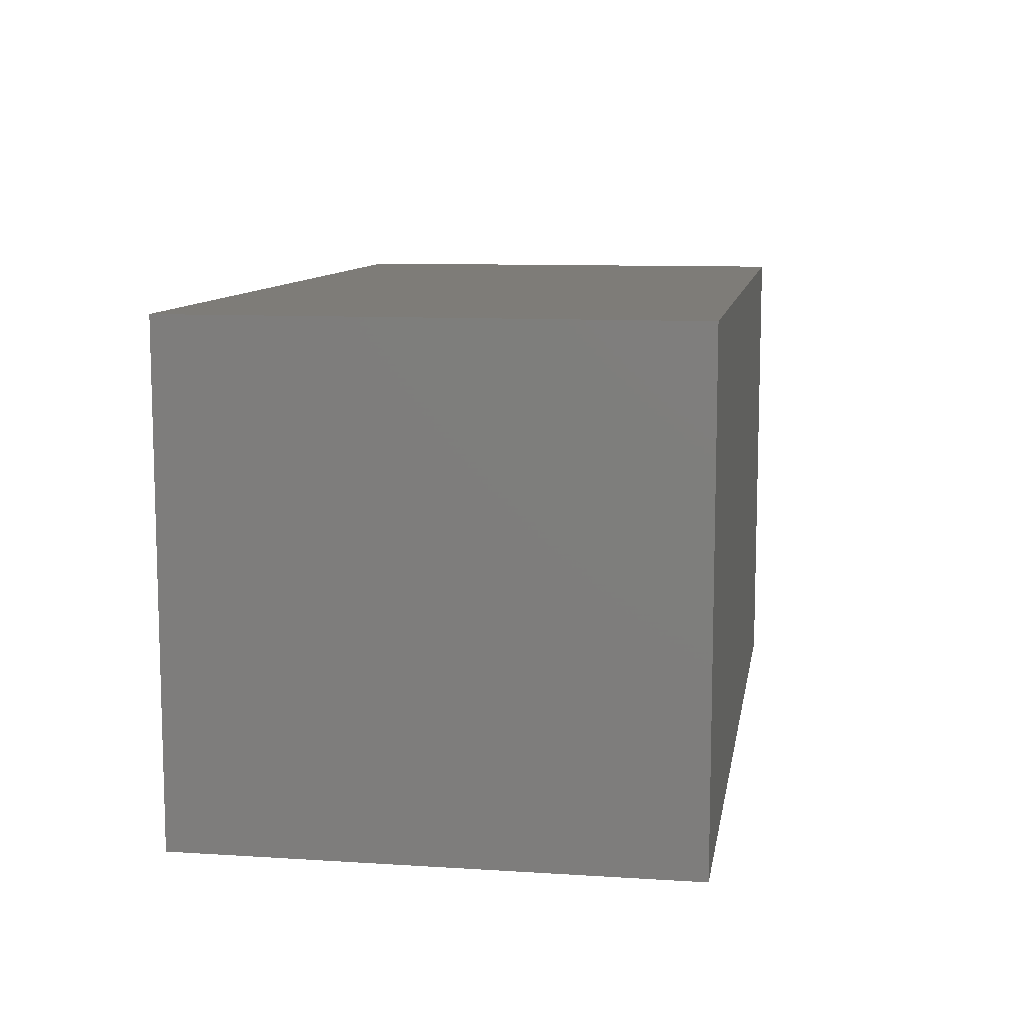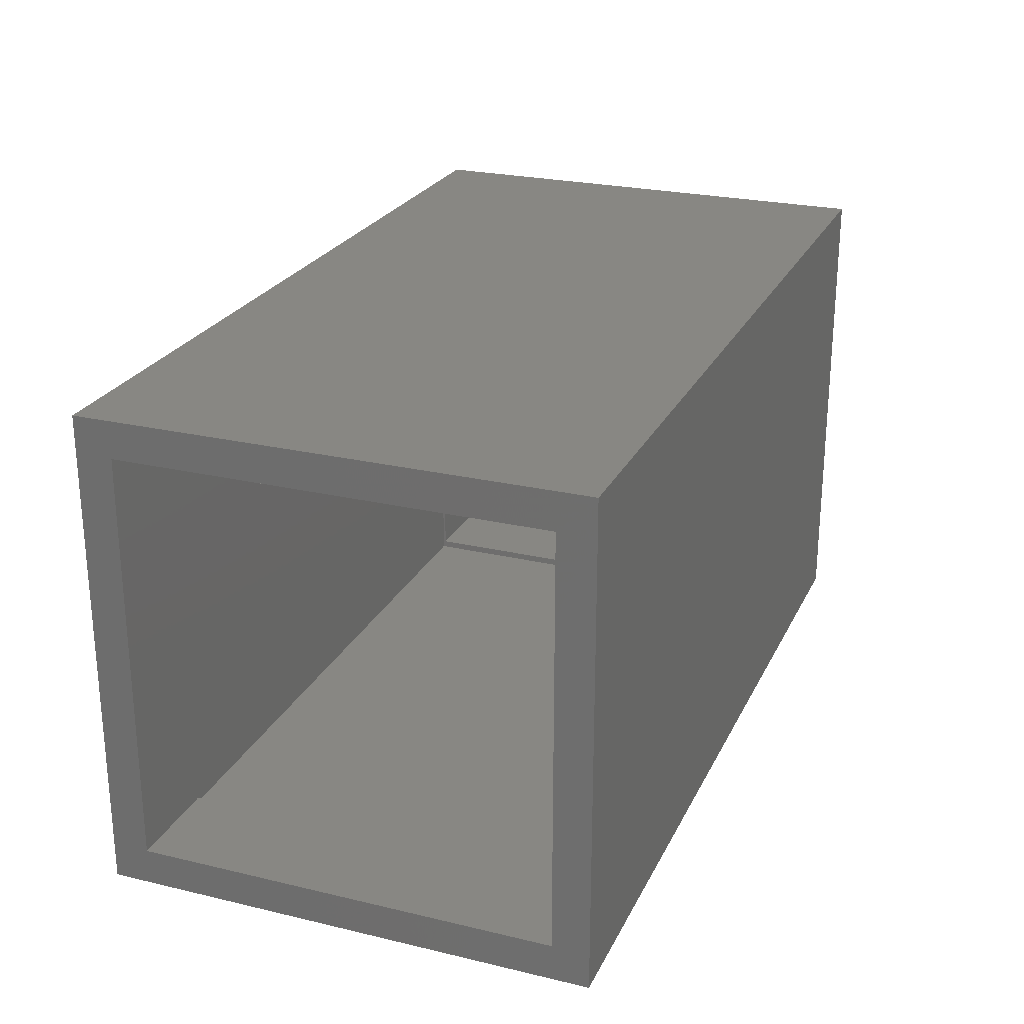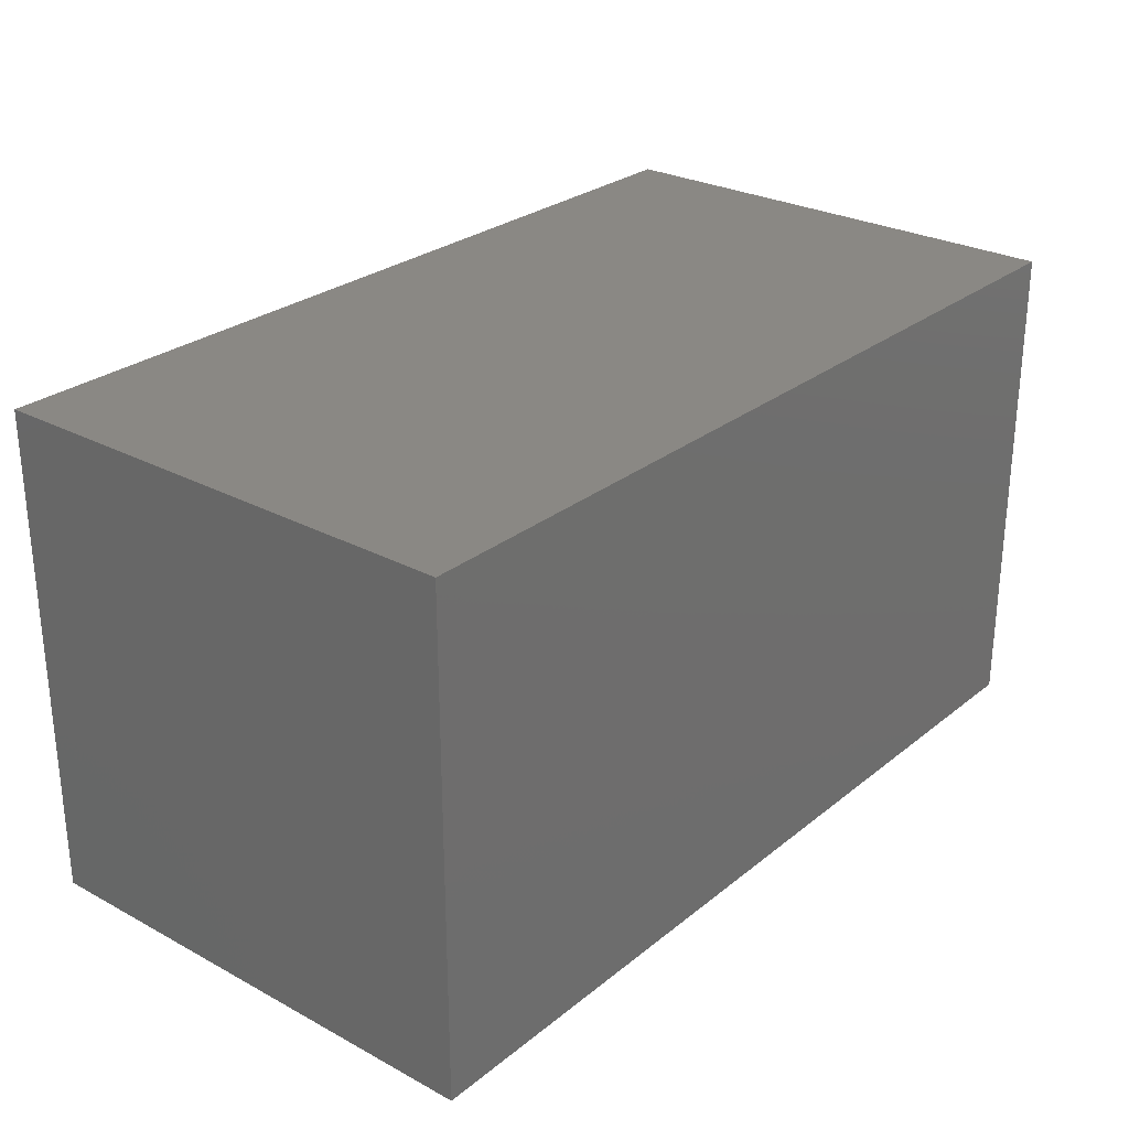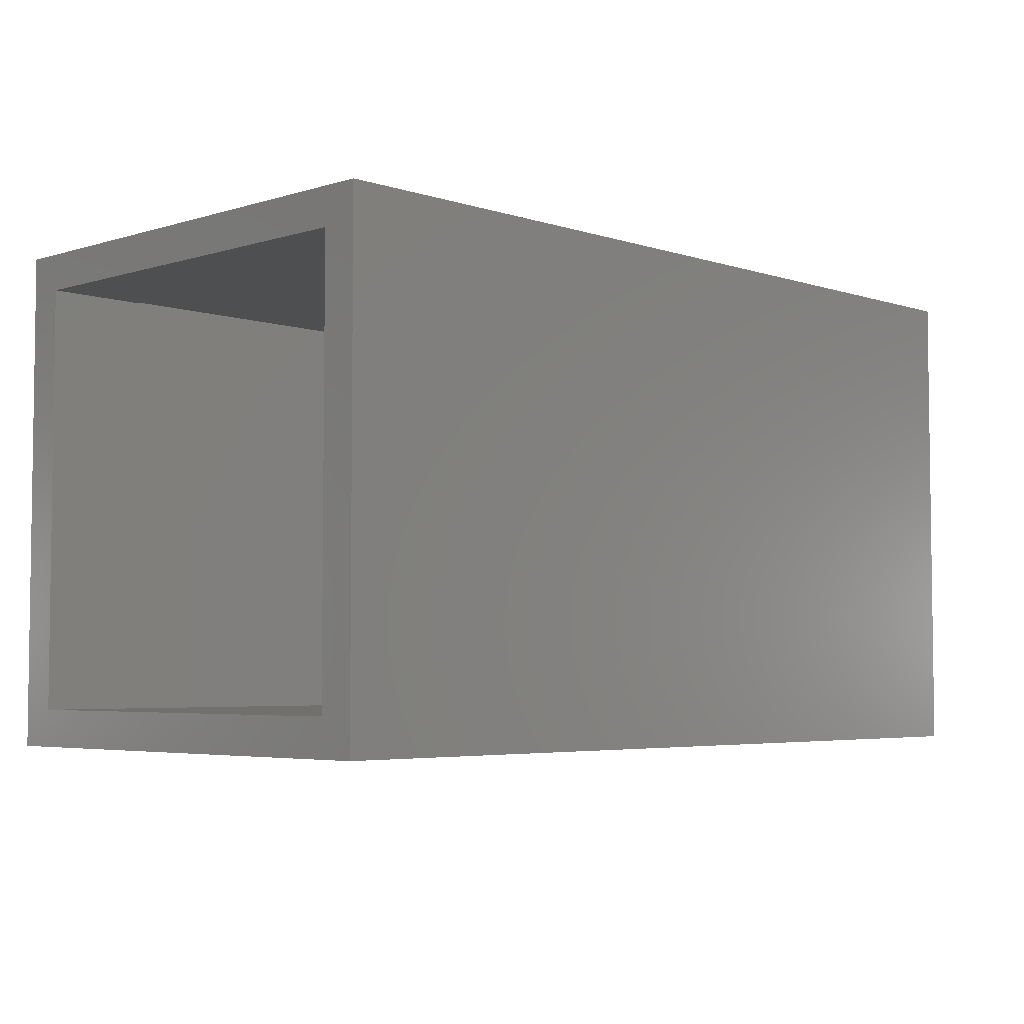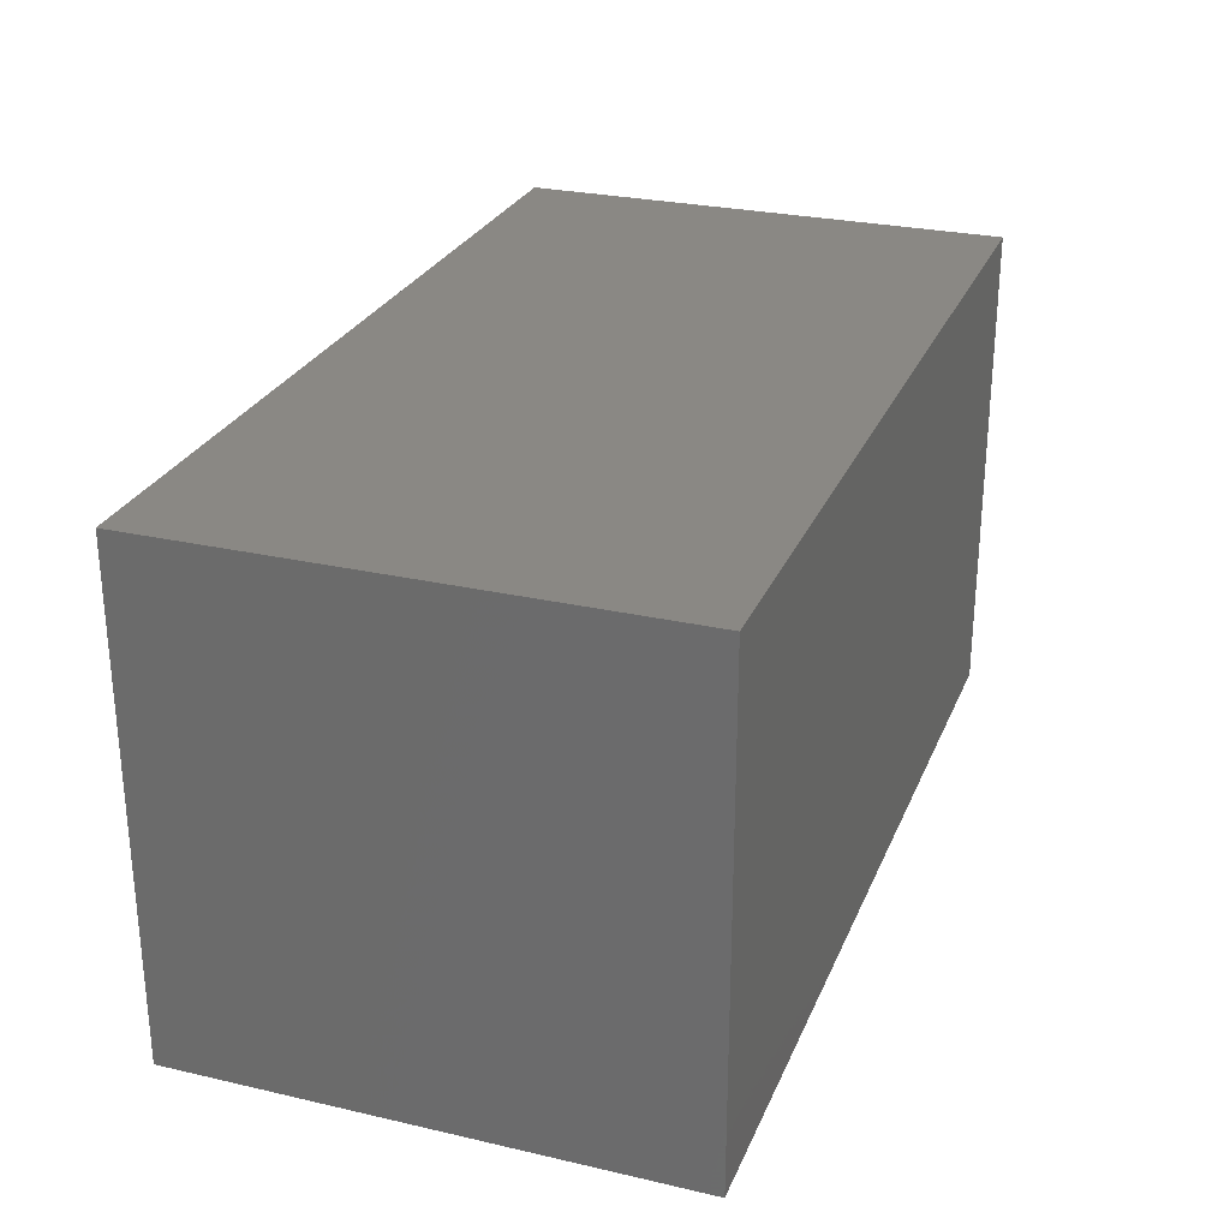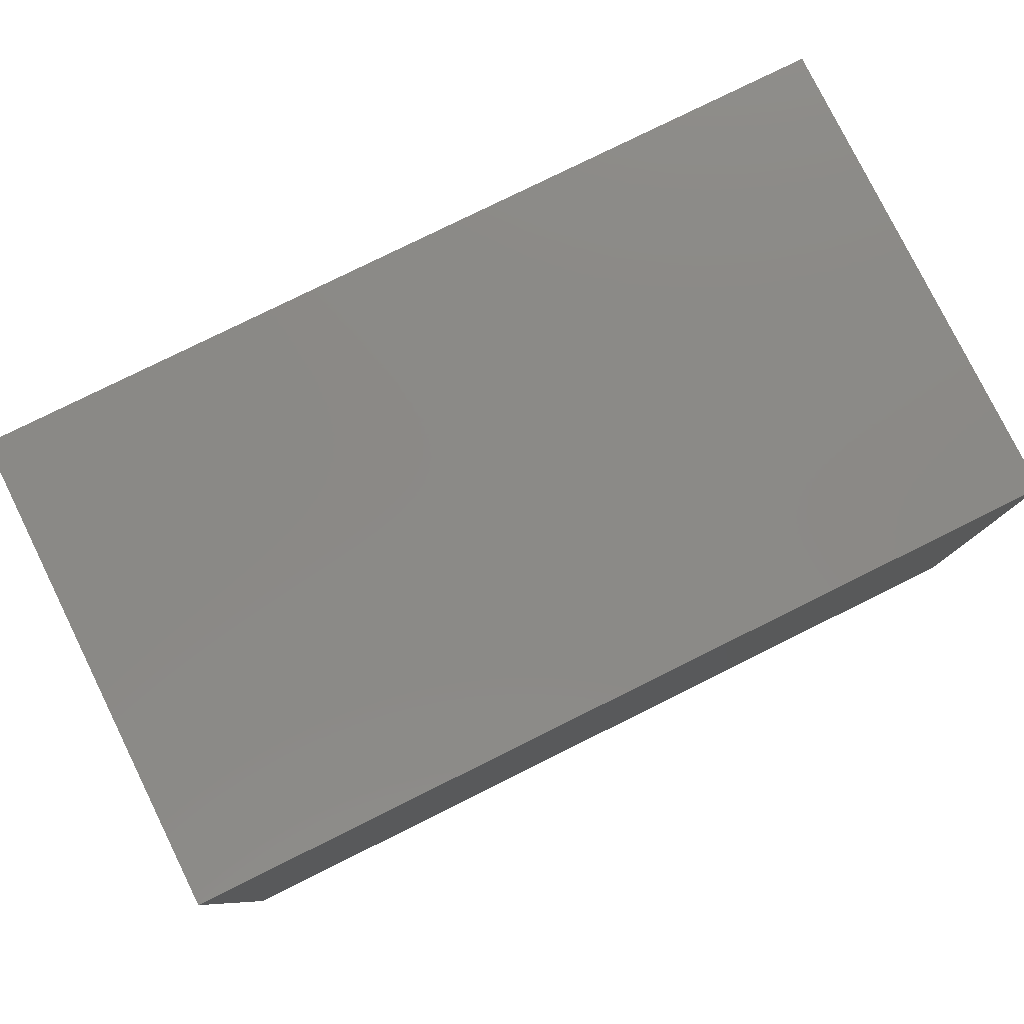
<metadata>
{"format":"stl","ext":"stl","renderer":"f3d","projection":"perspective","resolution":1024,"background":"white","views":[{"elev":9.9,"azim":-80.7,"up":"+Y"},{"elev":24.7,"azim":111.1,"up":"+Y"},{"elev":27.3,"azim":-50.5,"up":"+Z"},{"elev":-4.5,"azim":134.2,"up":"+Z"},{"elev":27.1,"azim":-70.5,"up":"+Y"},{"elev":79.5,"azim":153.7,"up":"+Z"}]}
</metadata>
<code>
# stl→obj: 28 verts, 52 faces
v -0.6328 -0.4531 -0.3281
v -0.6328 -0.4609 -0.3281
v 0.0625 -0.4531 -0.3281
v 0.0625 -0.4609 -0.3281
v 0.0625 -0.4609 0.02319
v 0.0625 -0.1172 0.02319
v 0.0625 -0.1172 0.02048
v 0.0625 -0.4531 0.02048
v -0.6328 -0.1172 0.02319
v -0.6328 -0.4531 0.02048
v -0.6328 -0.1172 0.02048
v -0.6328 -0.4609 0.02319
v 0.1719 -0.4531 -0.4297
v 0.1719 -0.4531 0.02048
v -0.7422 -0.4531 -0.4297
v -0.7422 -0.4531 0.02048
v -0.7422 -0.007812 0.02048
v 0.1719 -0.007812 0.02048
v 0.1719 -0.4922 0.05954
v 0.1719 0.03125 0.05954
v 0.1719 0.03125 -0.4688
v 0.1719 -0.007812 -0.4297
v 0.1719 -0.4922 -0.4688
v -0.7422 -0.007812 -0.4297
v -0.7812 -0.4922 -0.4688
v -0.7812 0.03125 -0.4688
v -0.7812 -0.4922 0.05954
v -0.7812 0.03125 0.05954
f 1 2 3
f 3 2 4
f 5 6 7
f 5 7 8
f 5 8 3
f 5 3 4
f 9 10 11
f 9 12 10
f 2 10 12
f 2 1 10
f 11 7 9
f 9 7 6
f 13 8 14
f 8 13 3
f 3 13 15
f 3 15 1
f 1 15 16
f 1 16 10
f 17 10 16
f 10 17 11
f 11 17 18
f 11 18 7
f 7 18 14
f 7 14 8
f 2 12 4
f 4 12 5
f 6 5 9
f 9 5 12
f 19 14 20
f 20 14 18
f 20 18 21
f 21 18 22
f 21 22 23
f 23 22 13
f 23 13 19
f 19 13 14
f 15 13 24
f 24 13 22
f 17 24 18
f 18 24 22
f 25 26 23
f 23 26 21
f 19 20 27
f 27 20 28
f 27 28 25
f 25 28 26
f 28 20 26
f 26 20 21
f 27 25 19
f 19 25 23
f 16 15 17
f 17 15 24

</code>
